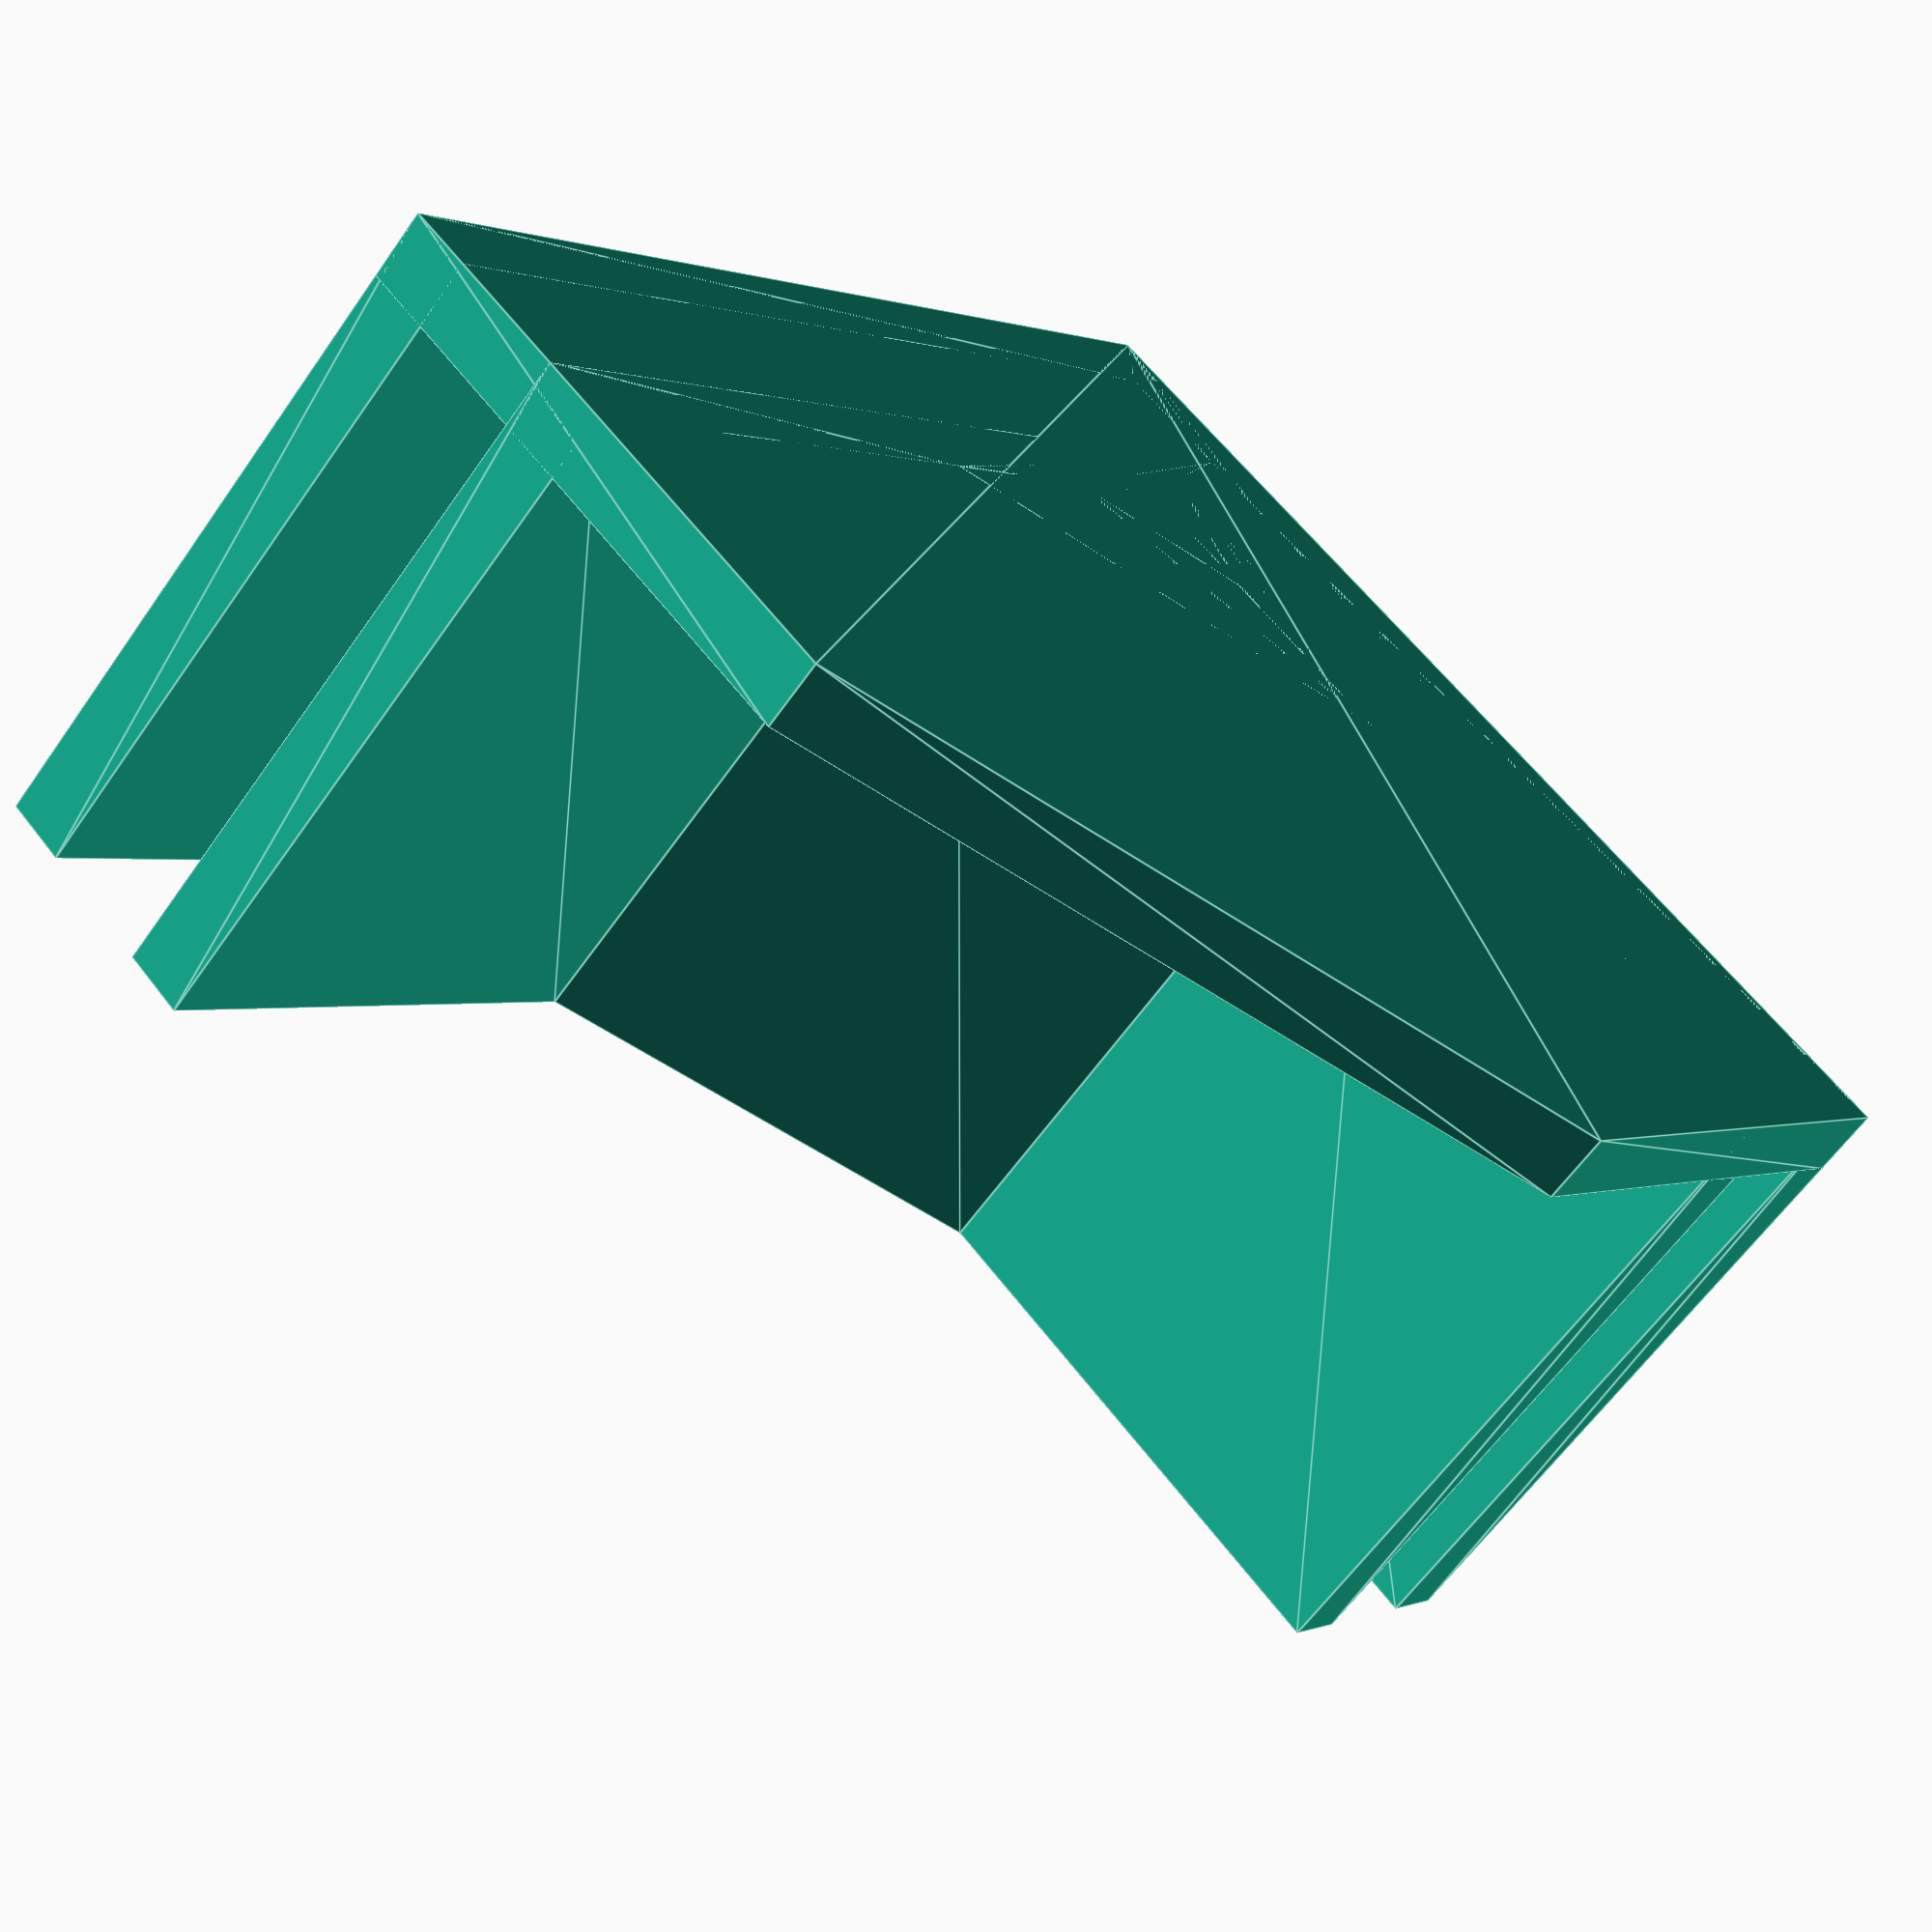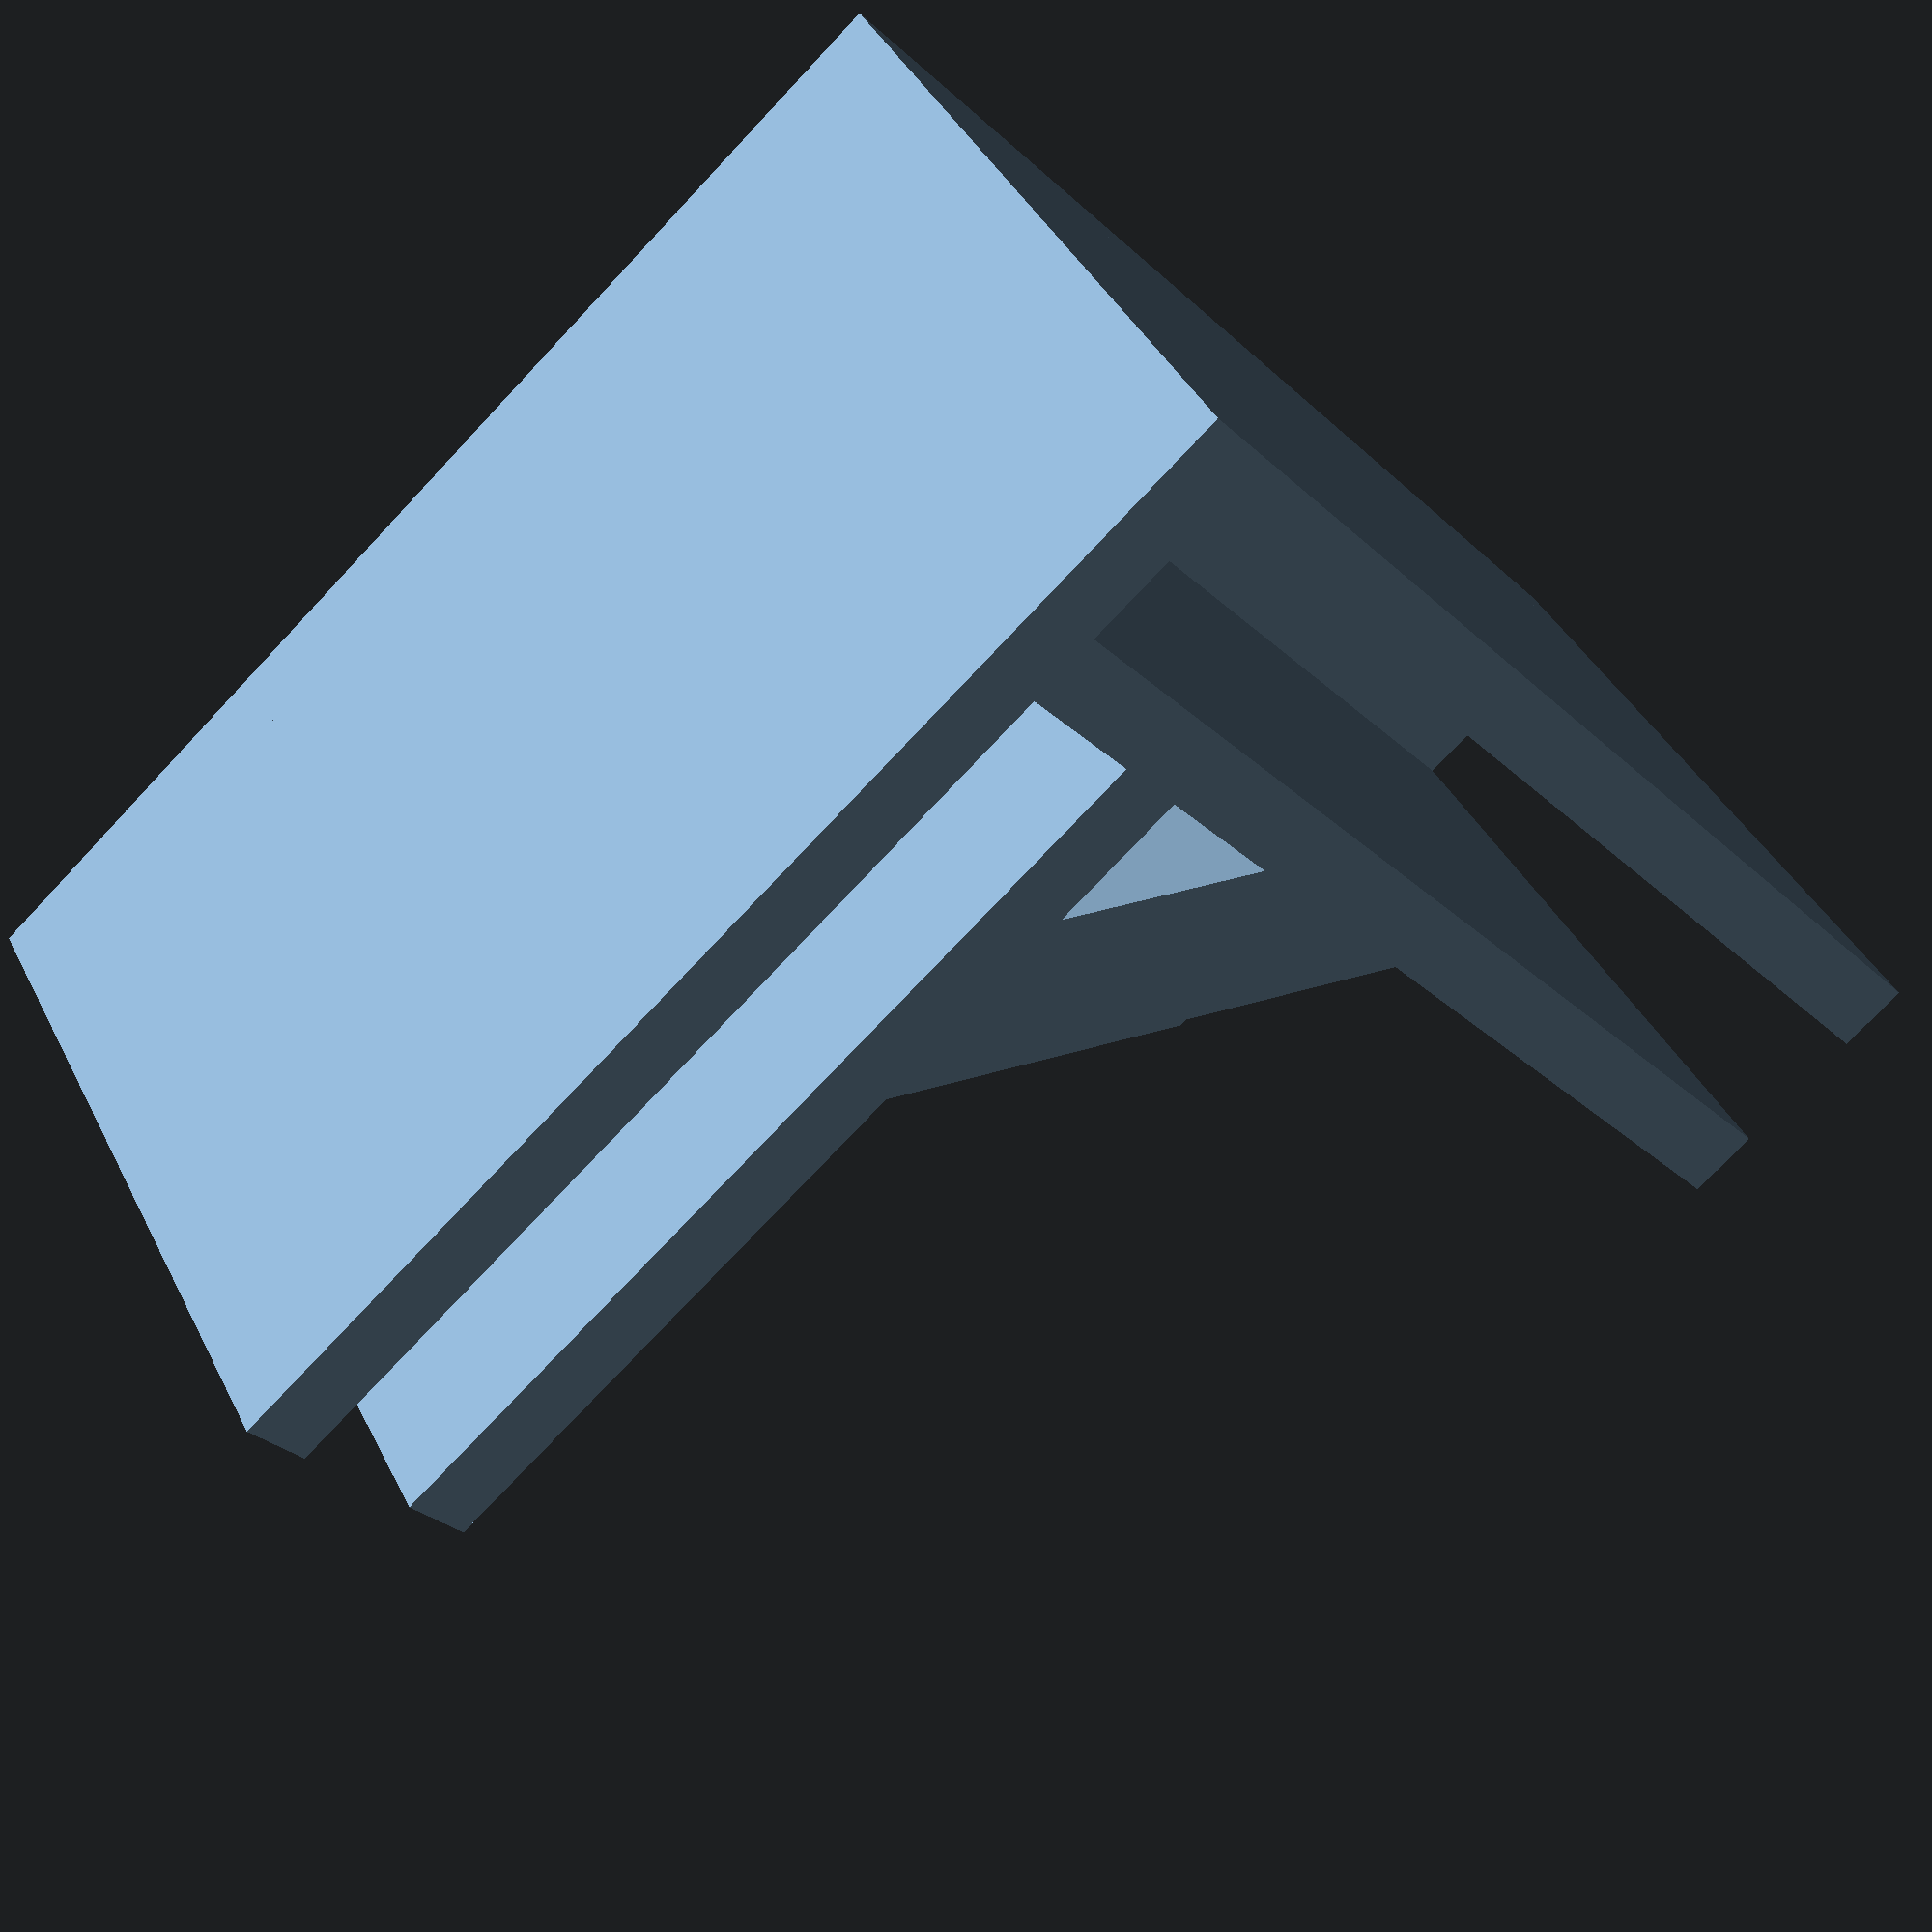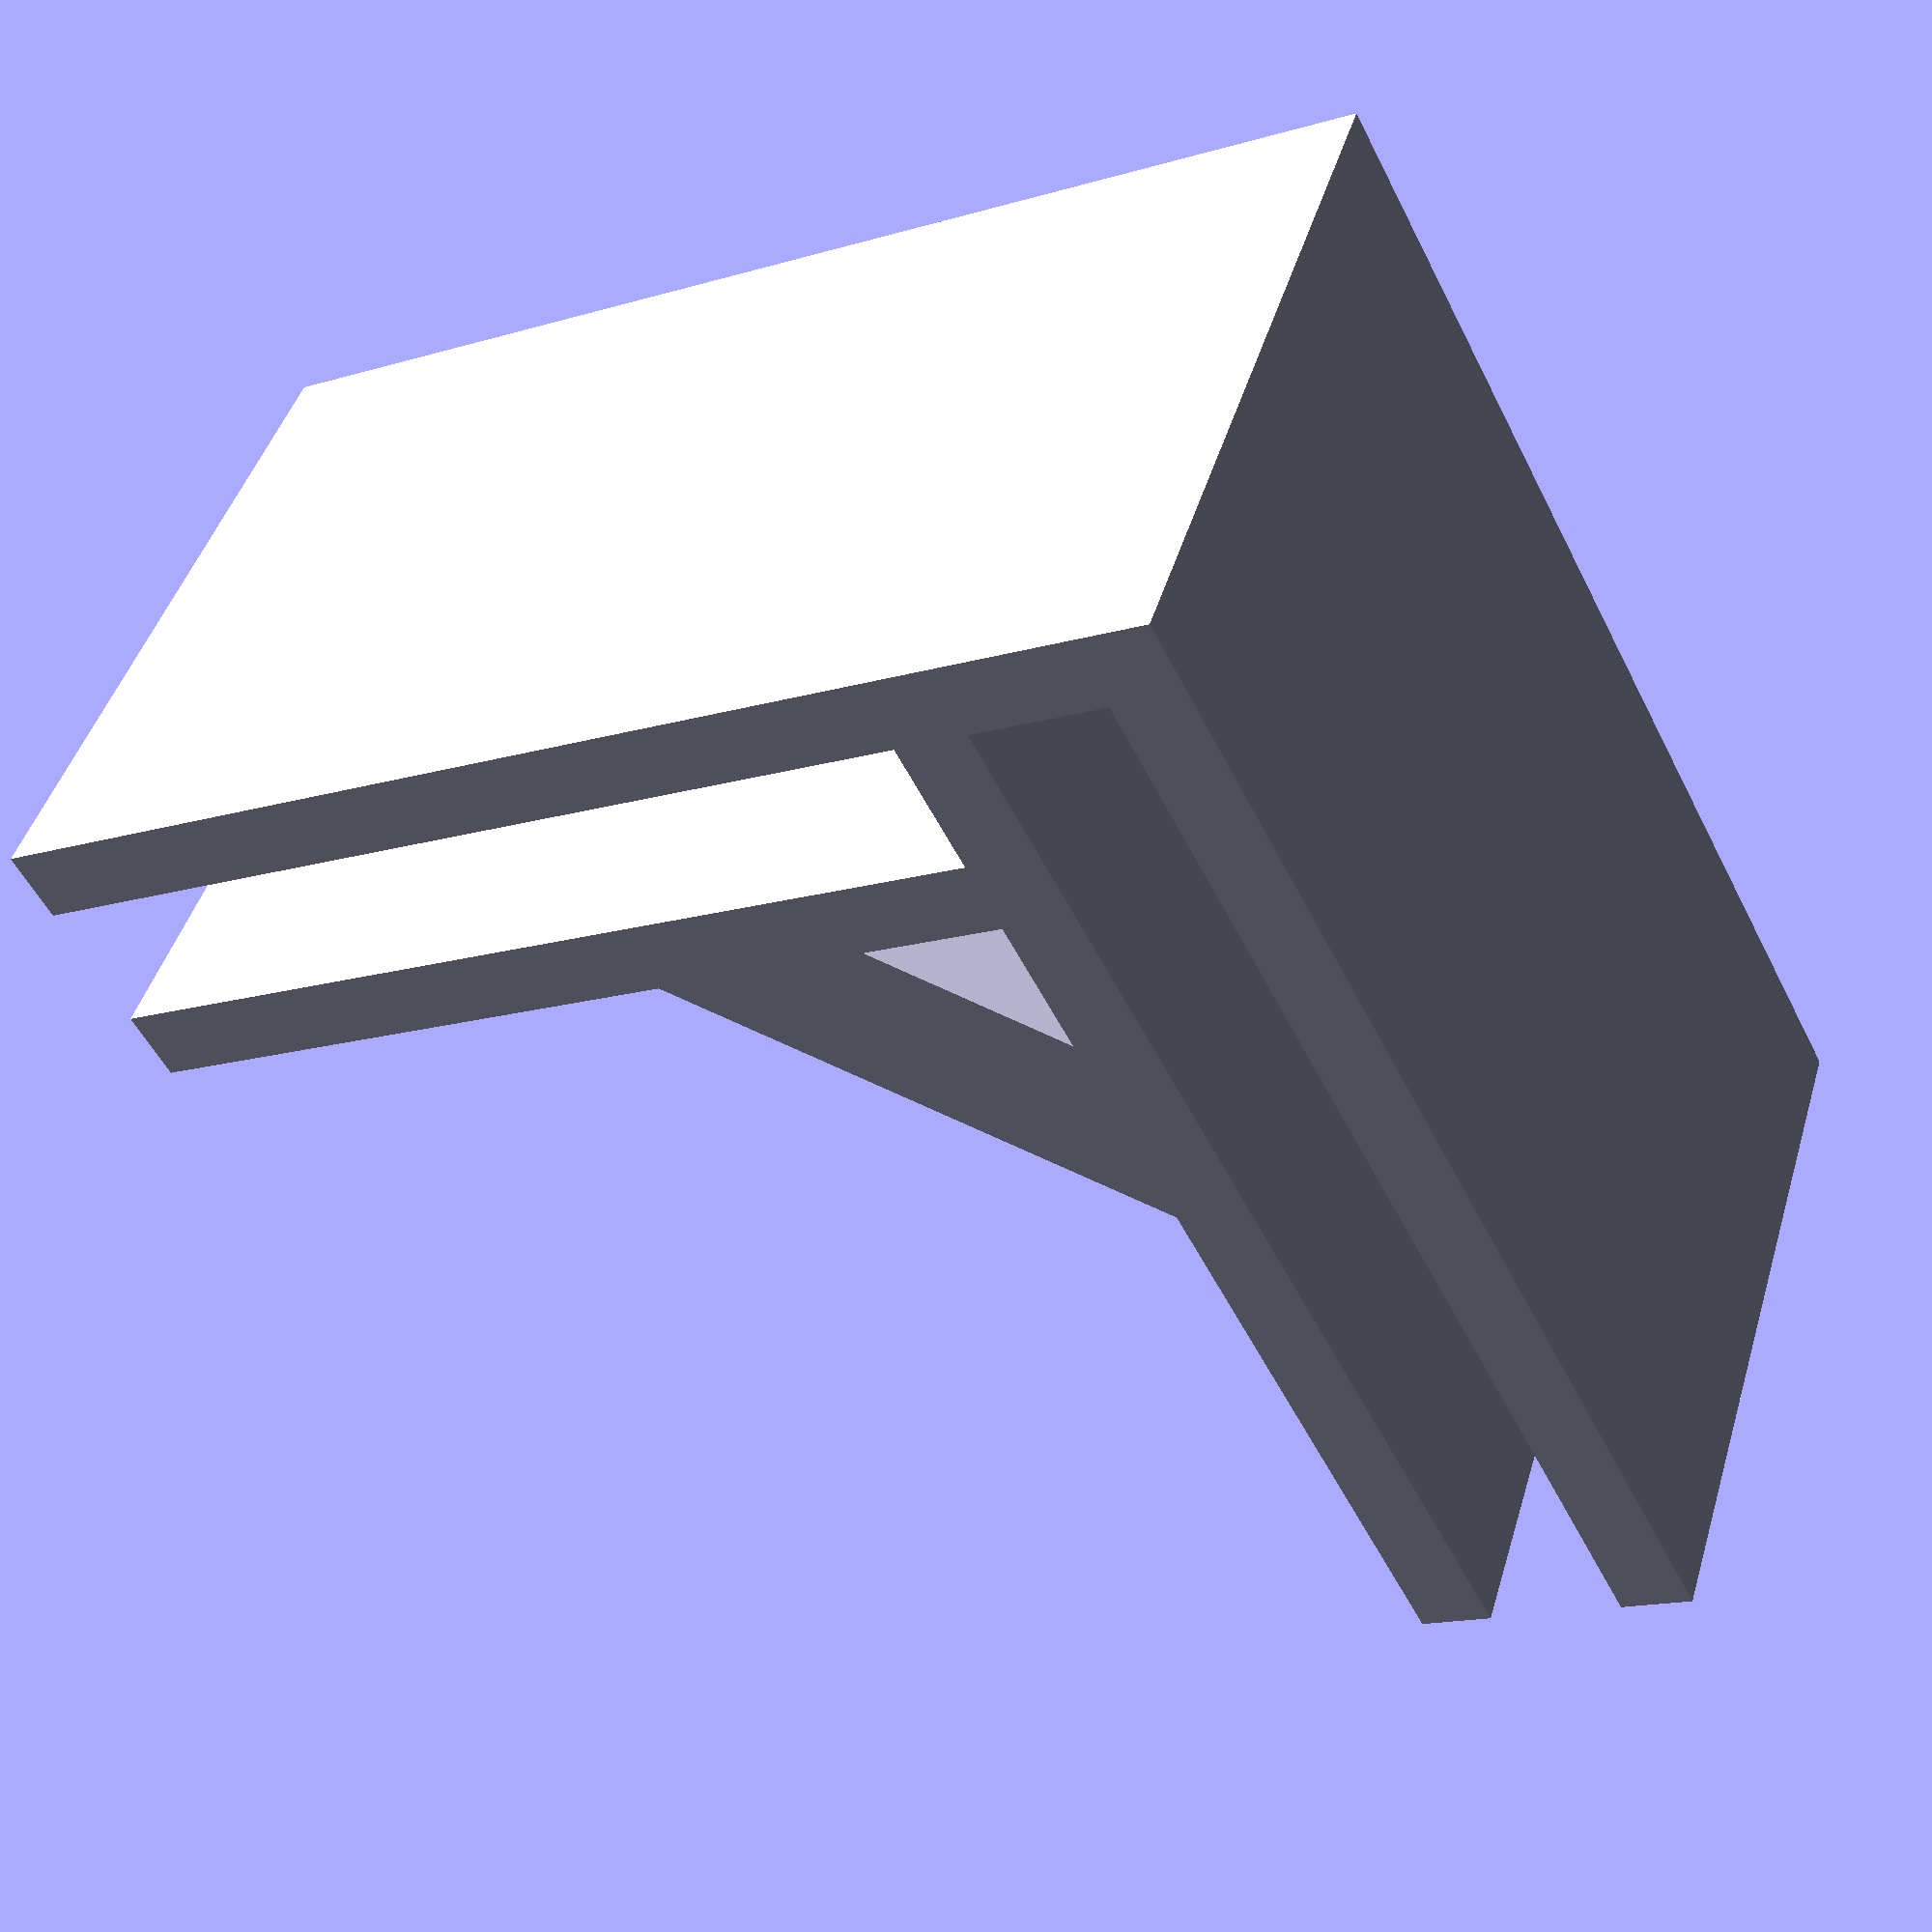
<openscad>

// outher length from the corner into the plates' center
length = 50;

// in mm, increases the slot width for your plates
tolerance = 0.6;

// wudth along the edge
width = 30;

// two in case you use different plates for the sides
plate_a_thickness = 5;
plate_b_thickness = 5;

clip_wall = 3;

union() {

    linear_extrude(width) union() {
        // outer side
        x = length;
        y = length;
        w = clip_wall;
        x1 = x - w;
        y1 = y - w;
        polygon([
            [0, 0], [0, x], [x, y],
            [x, y1], [w, y1], [w, 0]
        ]);
        // inner side
        a = w + plate_a_thickness + tolerance;
        b = length - w - plate_b_thickness - tolerance;
        polygon([
            [a, 0], [a, b], [length, b], [ length, b - w],
            [a + w, b - w], [a + w, 0]
        ]);
    
        polygon([
            [0, b - w], [a + w, b - w], [a + w, b], [0, b]
        ]);
        
        k = 3 * w;
        m = length /2 - k/2;
        polygon([
            [a, m], [a, m + k], [m, b], [m + k, b]
        ]); 
    }
    r = 0.5;
    linear_extrude(clip_wall)
        polygon([
            [0, 0], [0, length], [length, length], [length, length * (1-r)], [length * r, 00]
     ]);
 }
</openscad>
<views>
elev=241.6 azim=227.4 roll=35.0 proj=p view=edges
elev=139.3 azim=229.0 roll=204.8 proj=p view=wireframe
elev=314.7 azim=62.7 roll=16.4 proj=p view=solid
</views>
